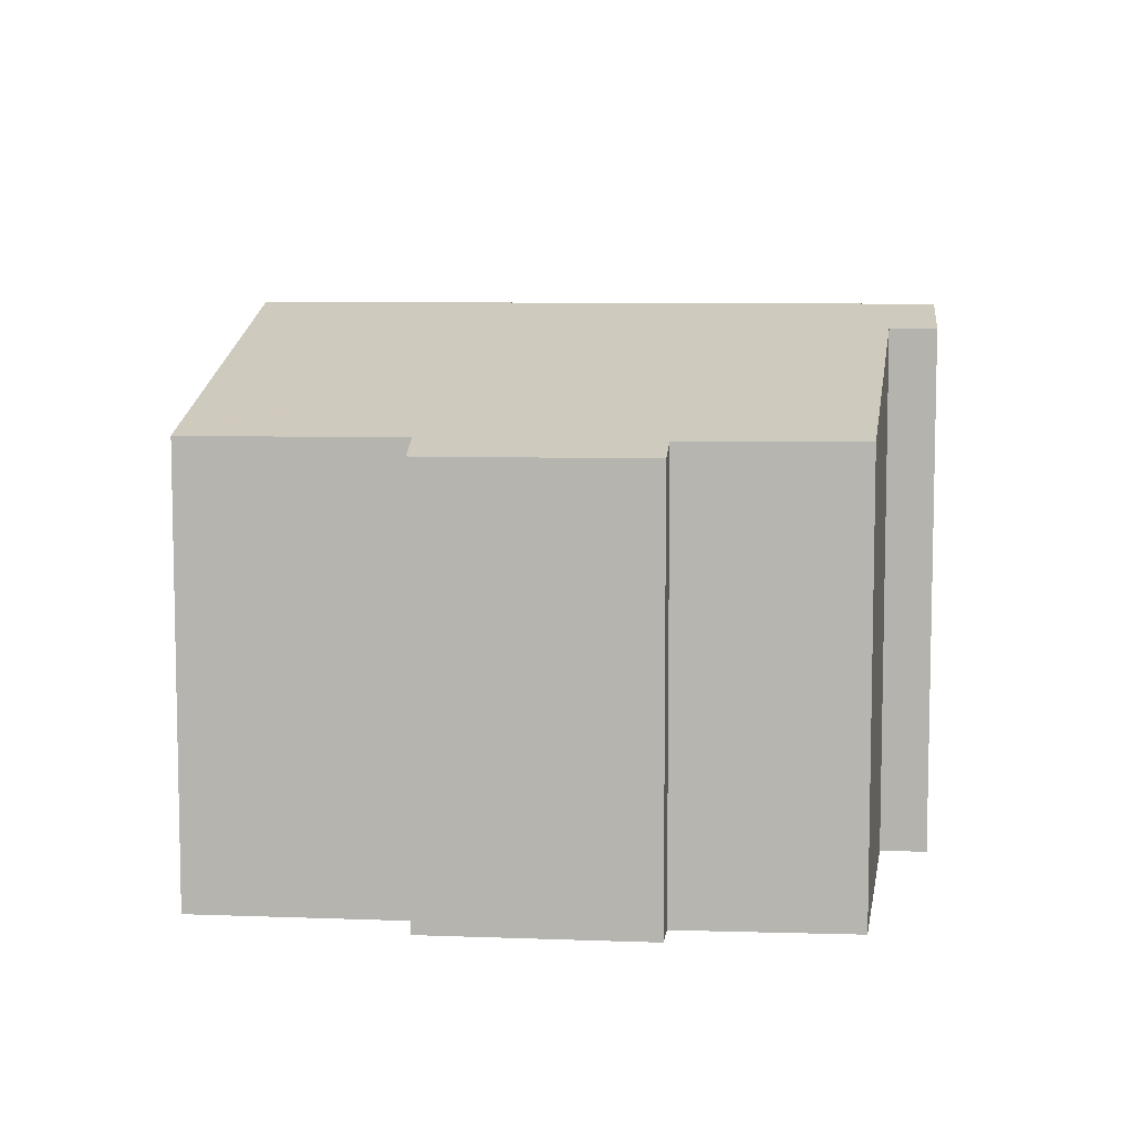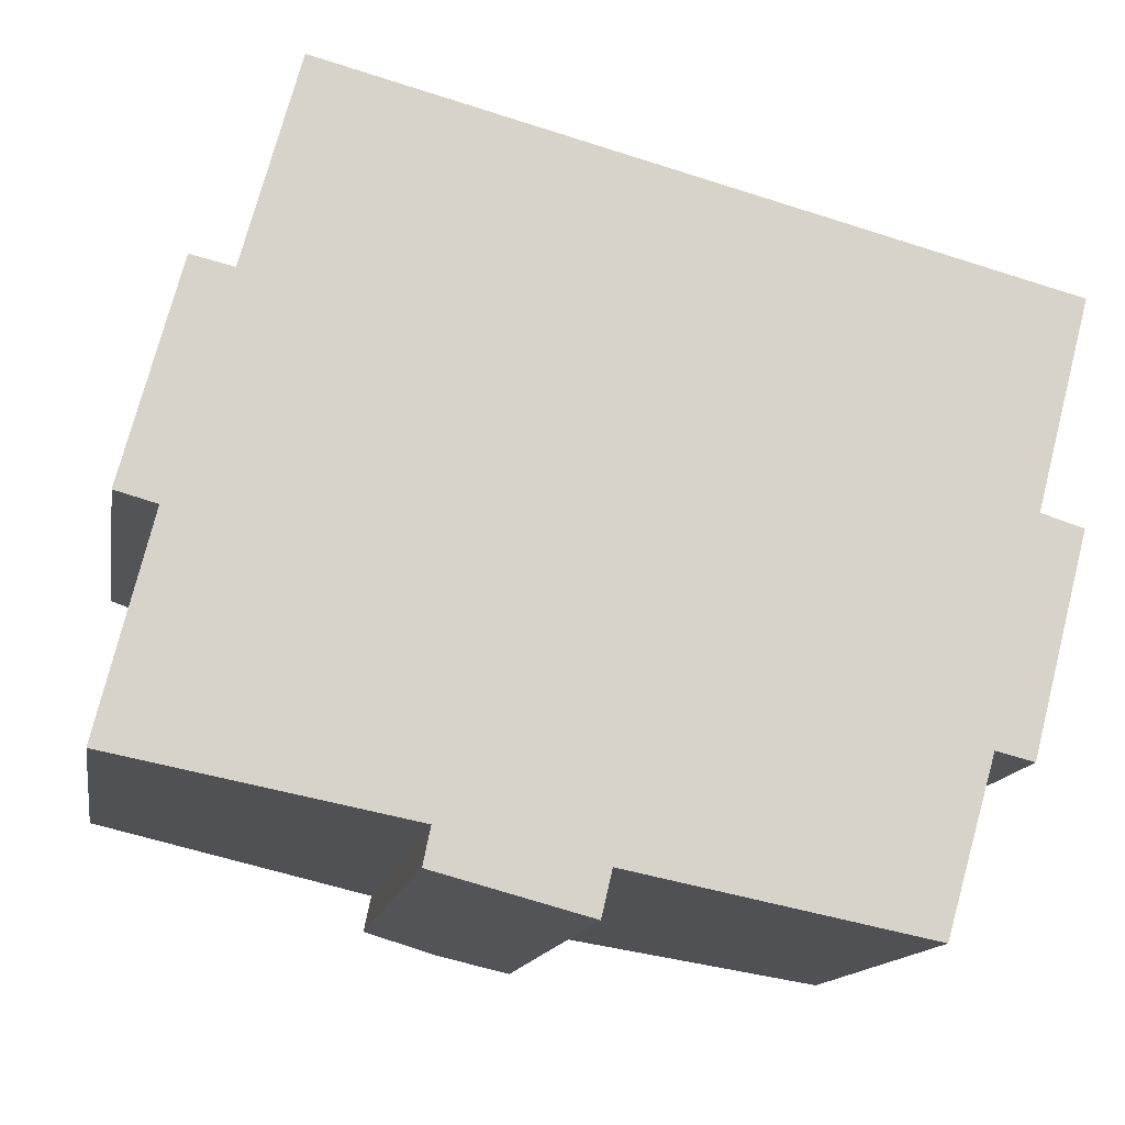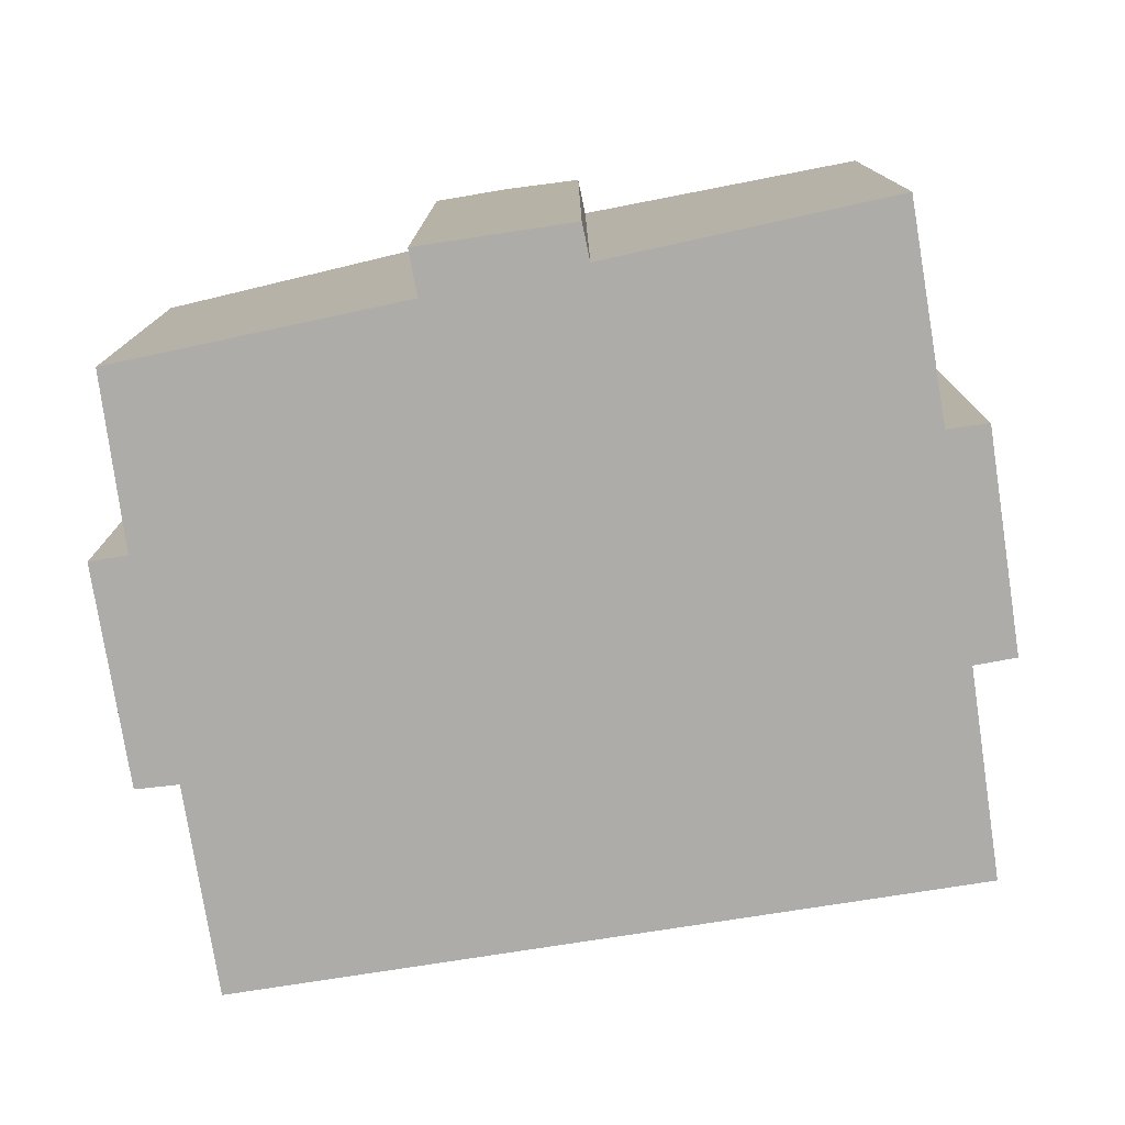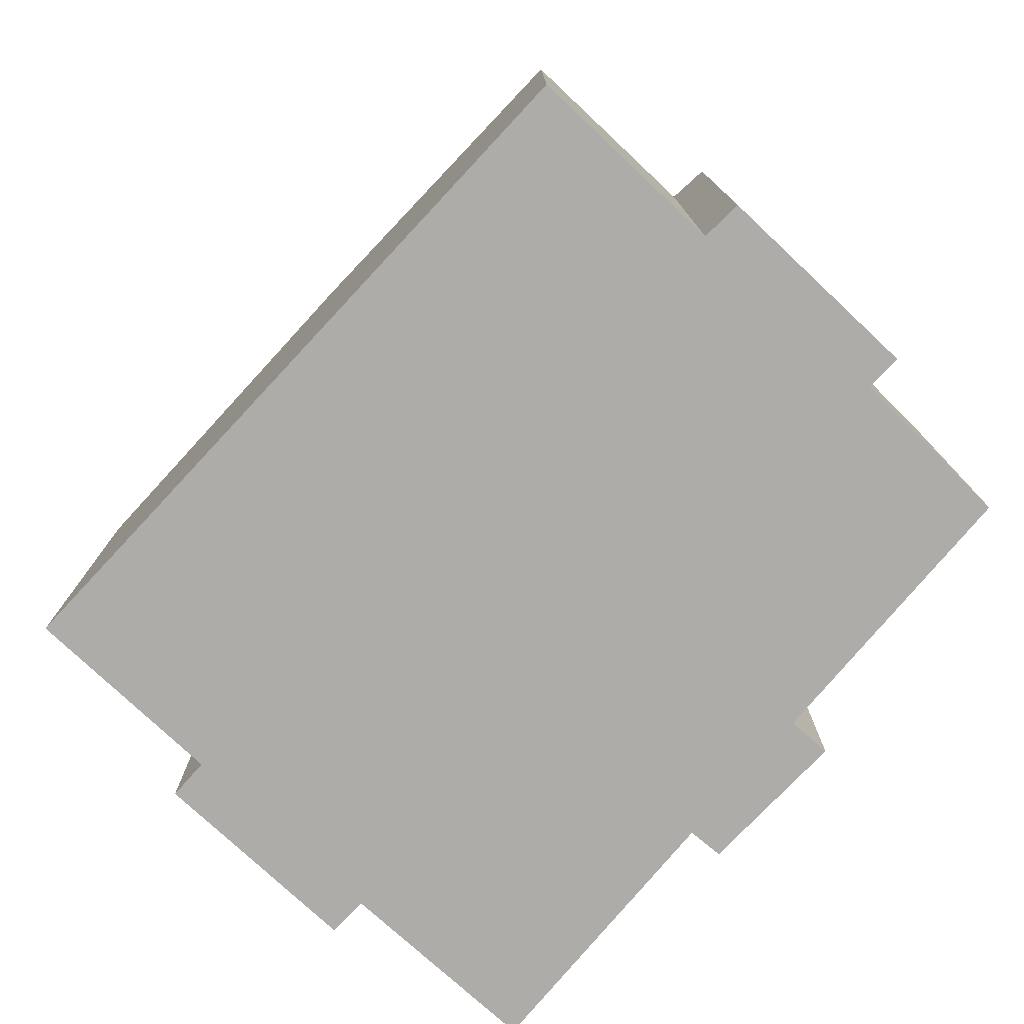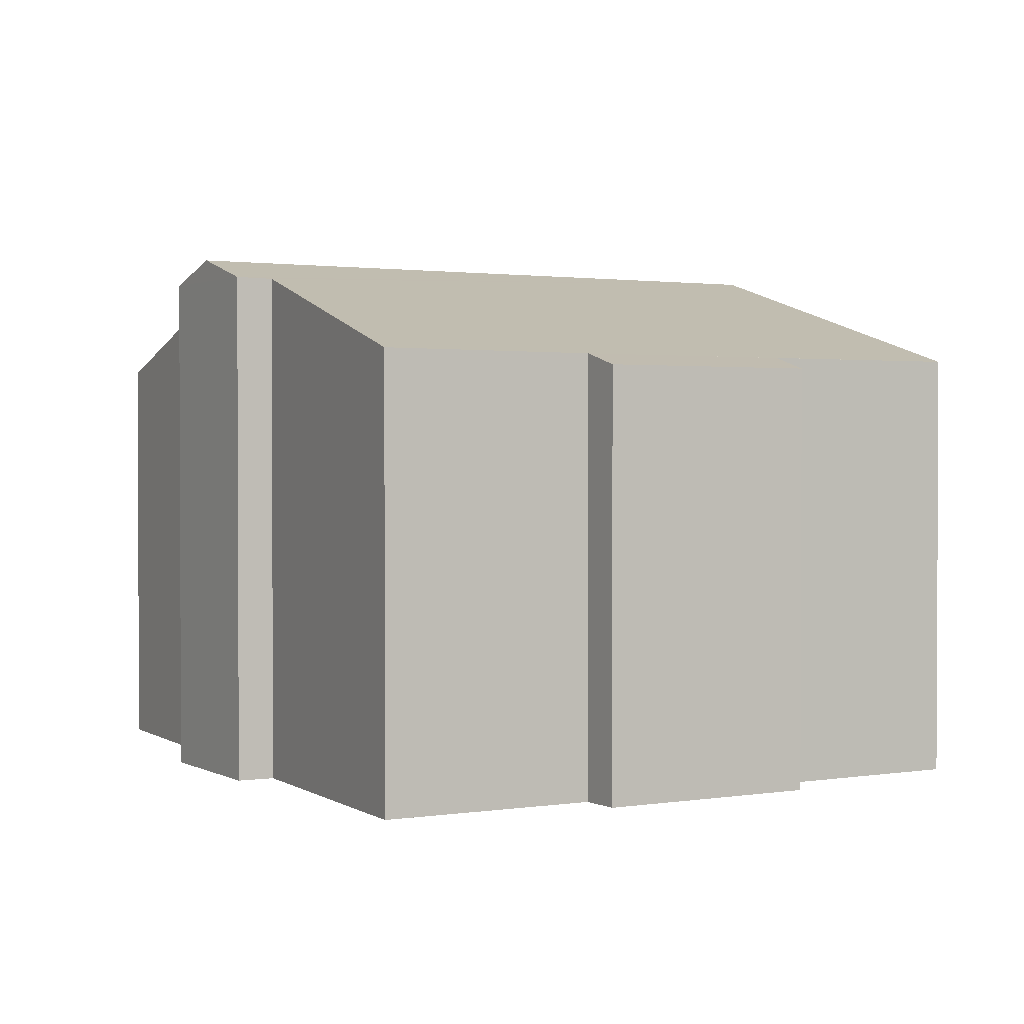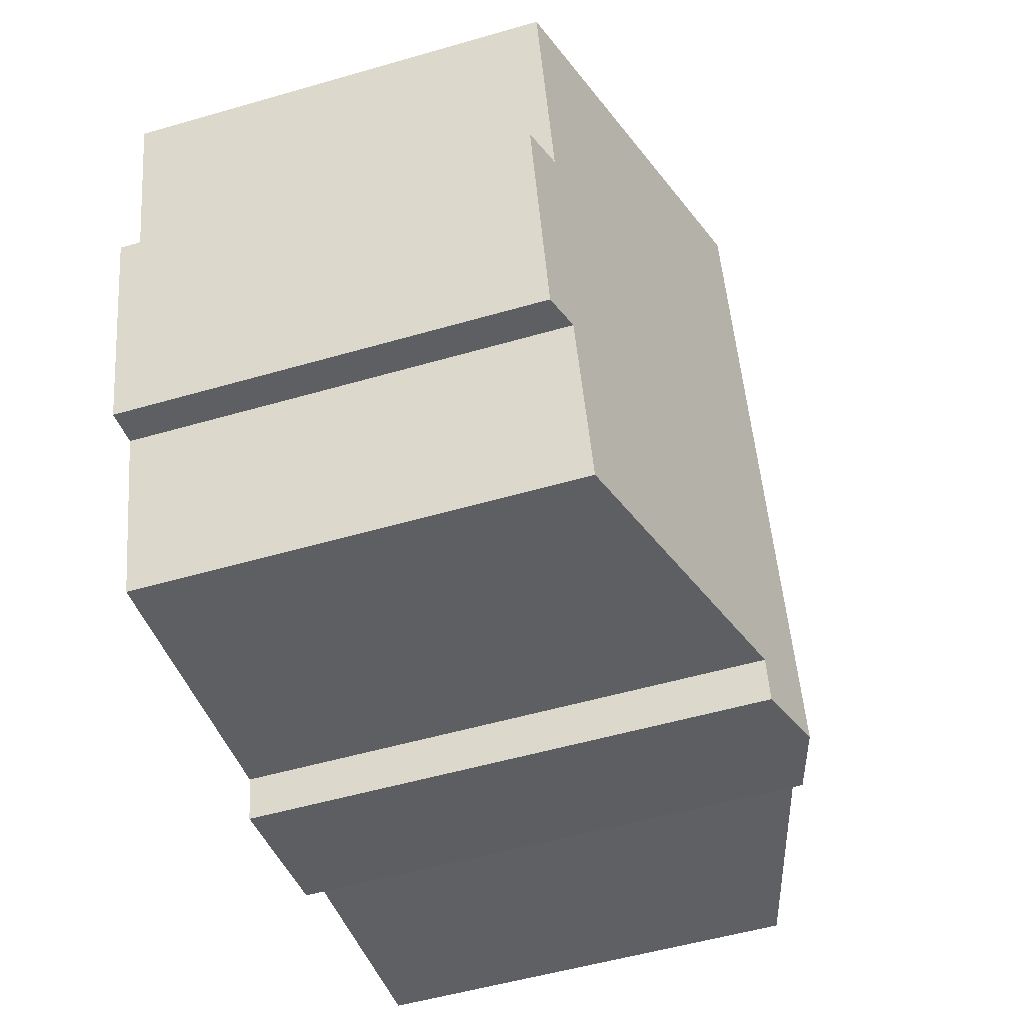
<metadata>
{"format":"obj","ext":"obj","renderer":"f3d","projection":"perspective","resolution":1024,"background":"white","views":[{"elev":7.8,"azim":110.7,"up":"+Y"},{"elev":-14.1,"azim":-9.7,"up":"+Z"},{"elev":-77.0,"azim":-156.5,"up":"+Y"},{"elev":-76.8,"azim":61.5,"up":"+Y"},{"elev":1.5,"azim":-105.4,"up":"+Y"},{"elev":-53.9,"azim":107.1,"up":"+Z"}]}
</metadata>
<code>
v  19.39 9.91 10.21
v  8.045 12.12 -2.566
v  11.85 12.12 12.16
v  20.01 9.728 10.04
v  18.79 9.733 5.381
v  19.73 9.454 5.088
v  17.62 9.705 0.464
v  18.46 9.46 0.255
v  9.941 11.64 -2.001
v  16.52 9.738 -3.333
v  9.705 11.63 -3.012
v  1.526 9.448 9.85
v  2.469 9.722 9.633
v  0.254 9.443 4.997
v  6.292 11.6 -2.096
v  6.46 11.59 -1.273
v  0 9.728 5.957e-16
v  1.165 9.711 4.743
v  3.71 9.734 14.27
v  17.62 -2.841e-17 0.464
v  18.46 -1.561e-17 0.255
v  9.941 1.225e-16 -2.001
v  16.52 2.041e-16 -3.333
v  9.705 1.844e-16 -3.012
v  6.292 1.283e-16 -2.096
v  8.045 1.571e-16 -2.566
v  6.46 7.795e-17 -1.273
v  0 0 0
v  1.165 -2.904e-16 4.743
v  0.254 -3.06e-16 4.997
v  18.79 -3.295e-16 5.381
v  20.01 -6.151e-16 10.04
v  19.73 -3.116e-16 5.088
v  1.526 -6.031e-16 9.85
v  3.71 -8.74e-16 14.27
v  2.469 -5.899e-16 9.633
v  11.85 -7.446e-16 12.16
v  19.39 -6.249e-16 10.21
g defaultobject
f 1 2 3
f 2 1 4
f 2 4 5
f 2 5 6
f 2 6 7
f 7 6 8
f 2 7 9
f 9 7 10
f 2 9 11
f 12 13 14
f 15 3 2
f 3 15 16
f 3 16 17
f 3 17 18
f 3 18 19
f 19 18 13
f 13 18 14
f 8 20 7
f 20 8 21
f 10 22 9
f 22 10 23
f 11 15 2
f 15 11 24
f 15 24 25
f 25 24 26
f 27 17 16
f 17 27 28
f 29 14 18
f 14 29 30
f 7 23 10
f 23 7 20
f 22 11 9
f 11 22 24
f 4 31 5
f 31 4 32
f 6 21 8
f 21 6 33
f 25 16 15
f 16 25 27
f 28 18 17
f 18 28 29
f 14 34 12
f 34 14 30
f 13 35 19
f 35 13 36
f 12 36 13
f 36 12 34
f 35 3 19
f 3 35 37
f 3 37 1
f 1 37 38
f 1 38 4
f 4 38 32
f 31 6 5
f 6 31 33
f 30 36 34
f 24 22 26
f 36 37 35
f 37 36 30
f 37 30 29
f 37 29 28
f 37 28 27
f 37 27 38
f 38 27 25
f 38 25 26
f 38 26 22
f 38 22 23
f 38 23 31
f 38 31 32
f 31 23 20
f 31 20 33
f 21 33 20

</code>
